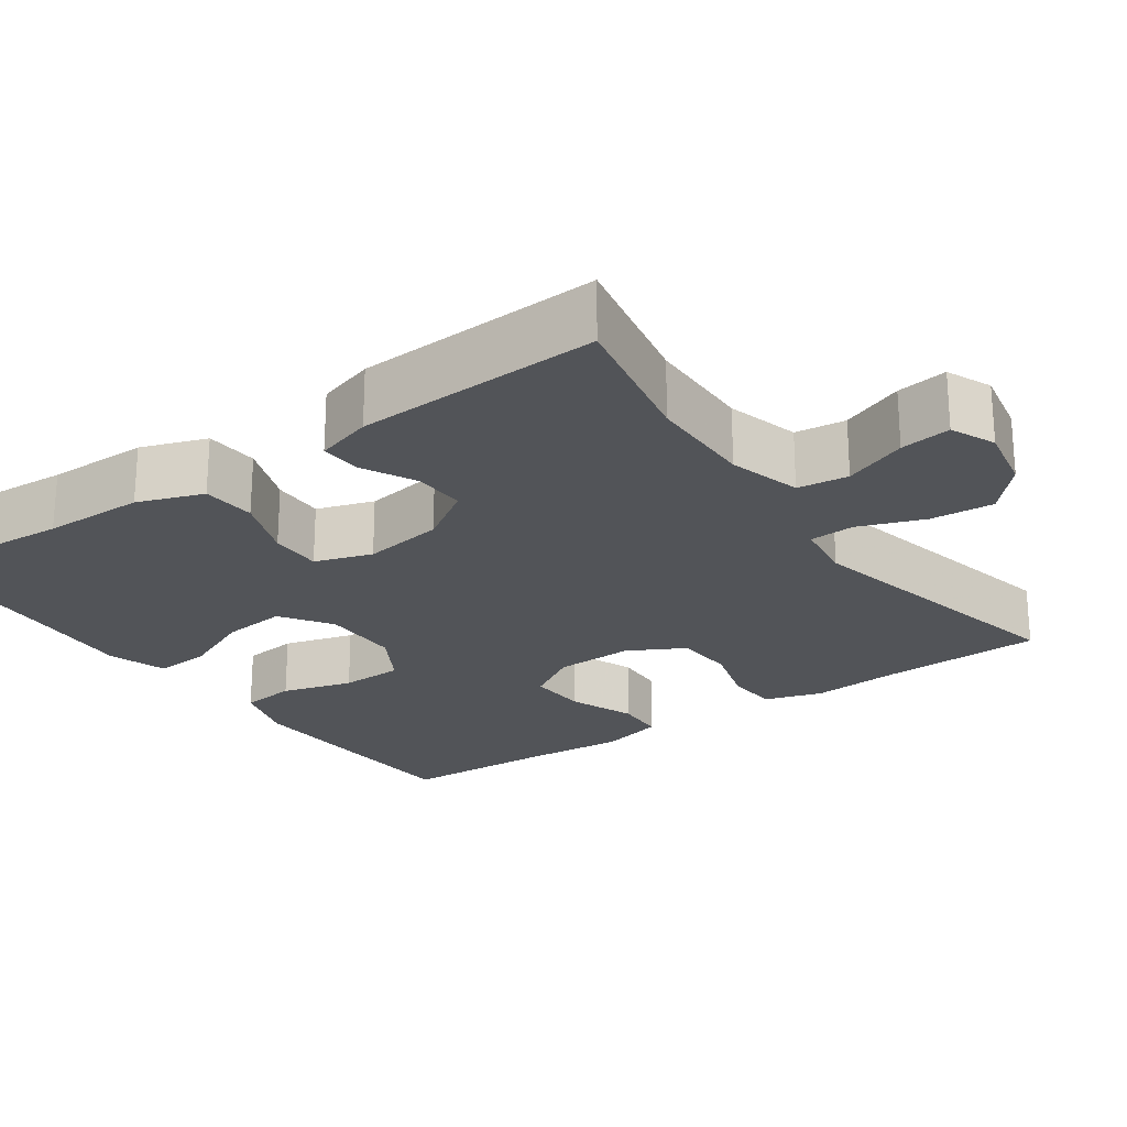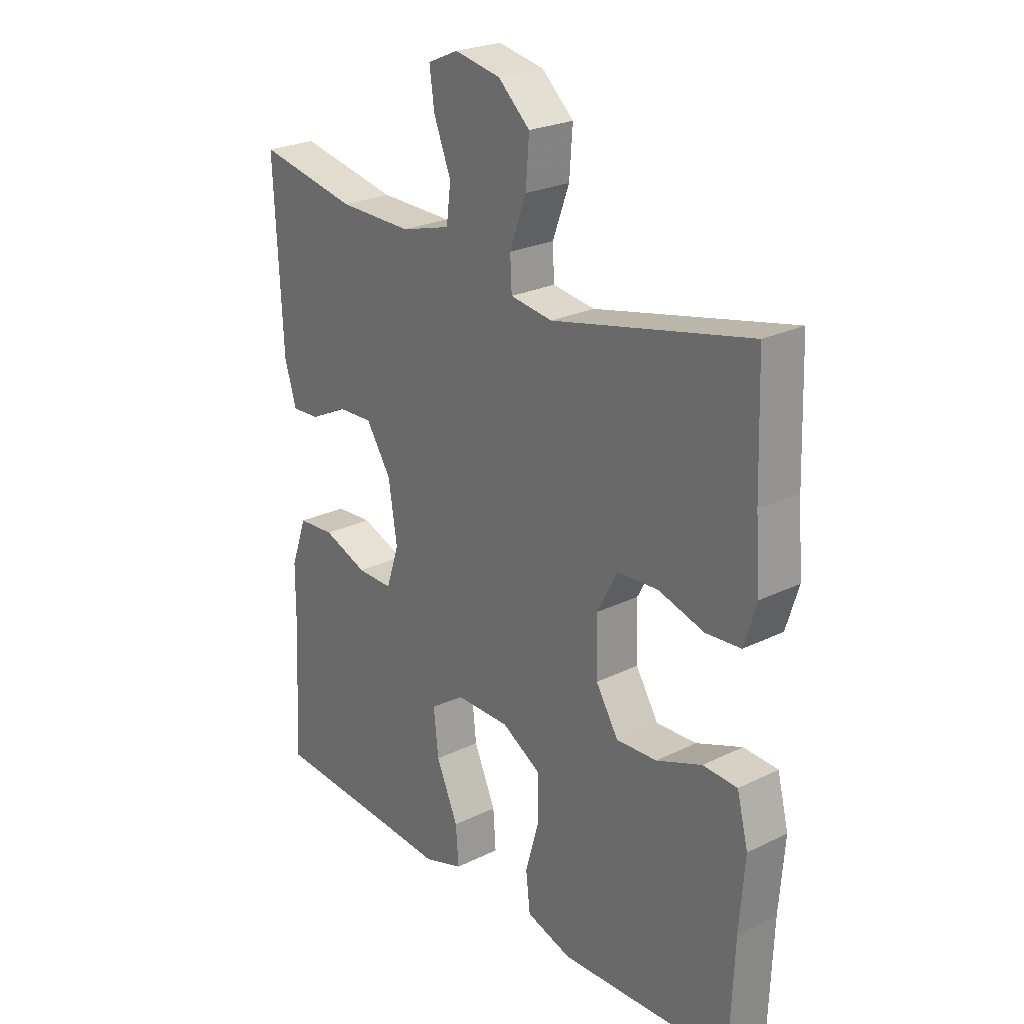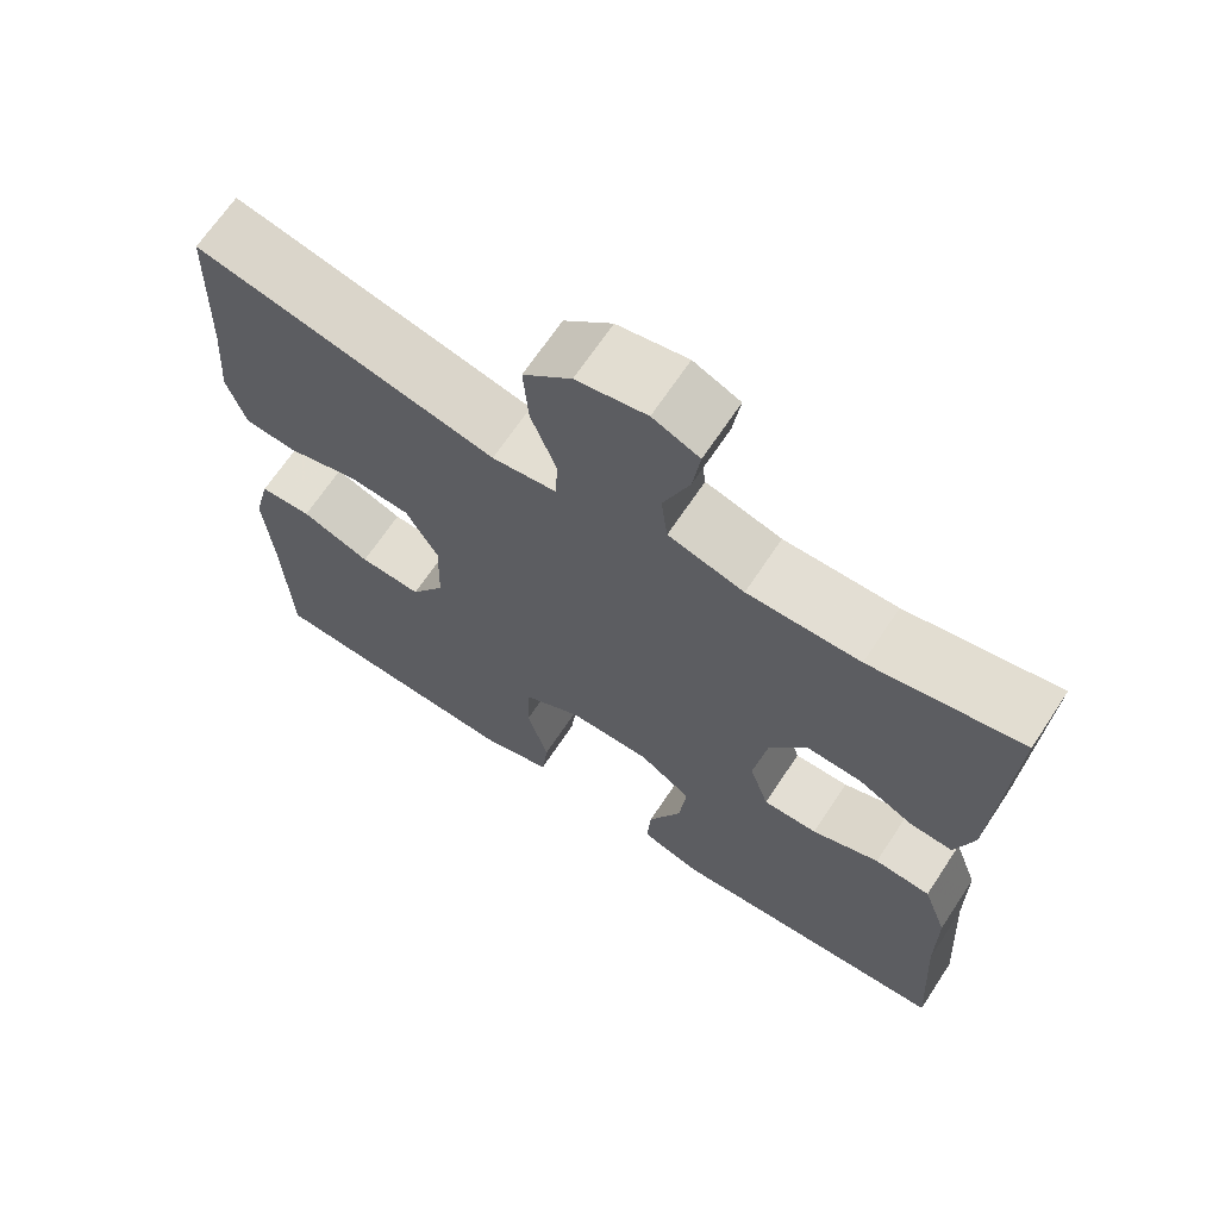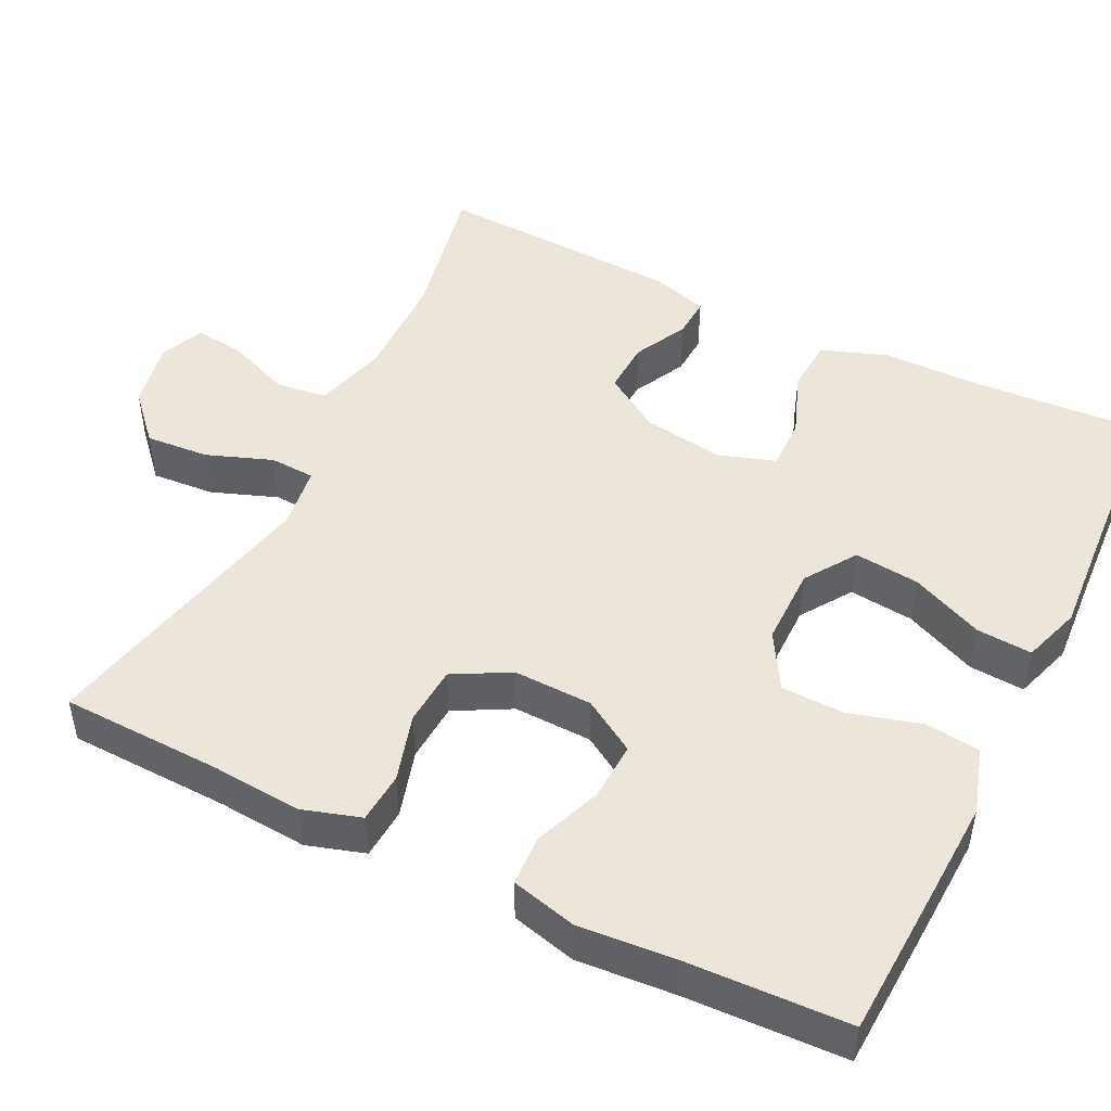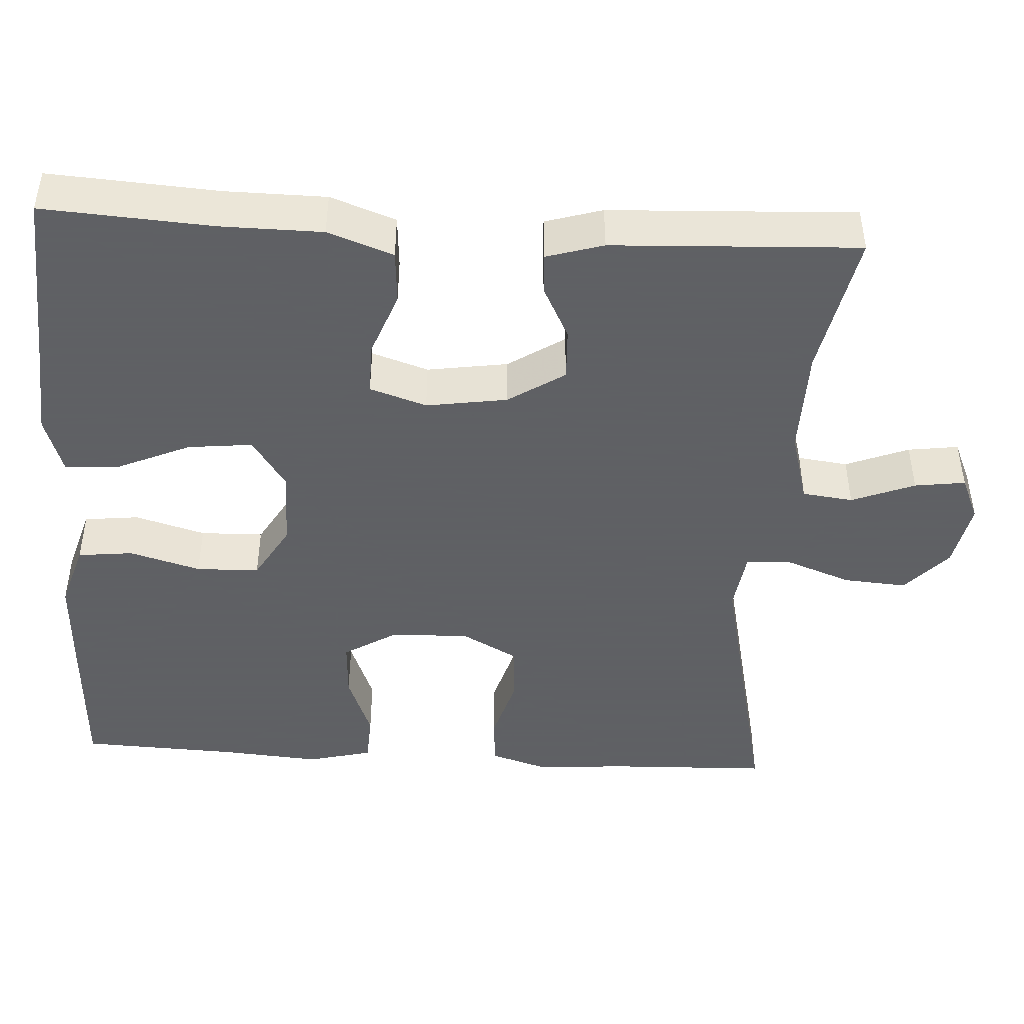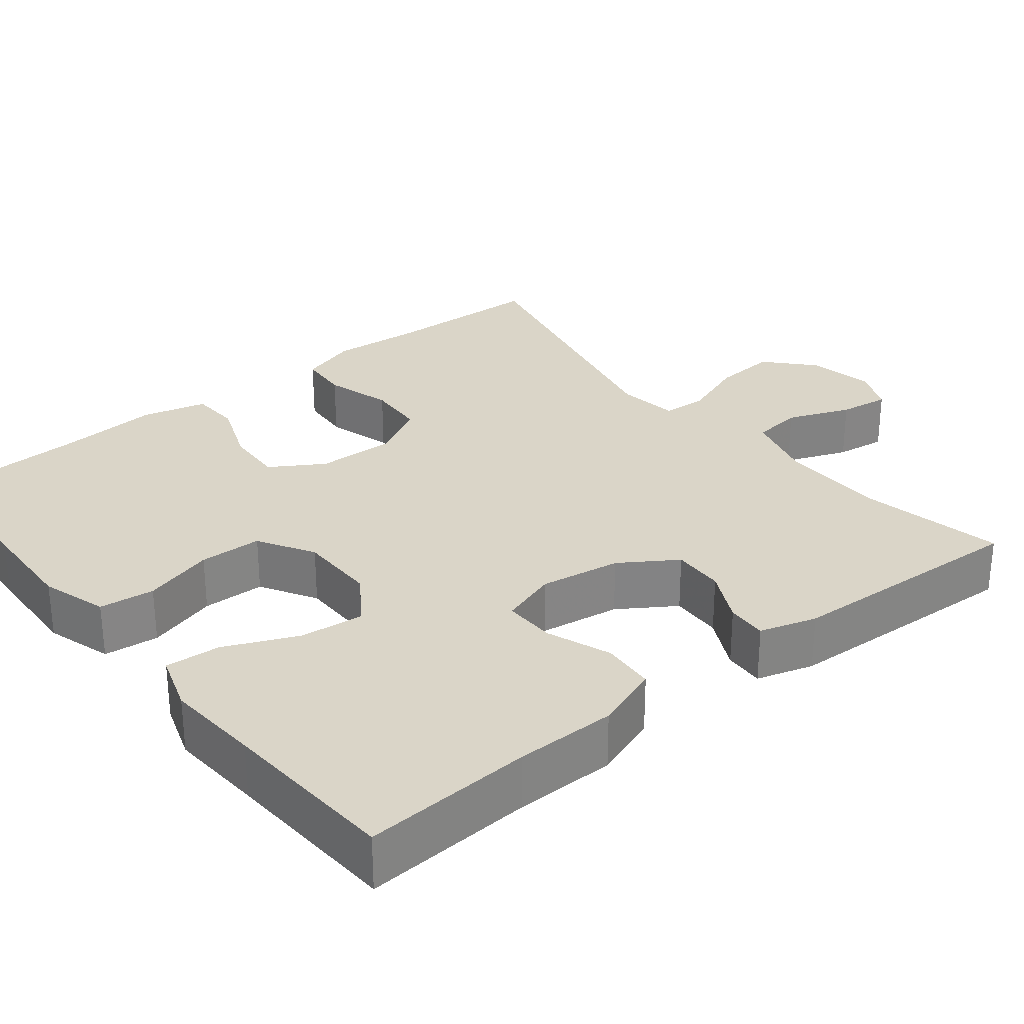
<metadata>
{"format":"obj","ext":"obj","renderer":"f3d","projection":"perspective","resolution":1024,"background":"white","views":[{"elev":-23.3,"azim":-54.9,"up":"+Y"},{"elev":24.6,"azim":51.3,"up":"+Z"},{"elev":67.4,"azim":-146.5,"up":"+Z"},{"elev":47.9,"azim":116.2,"up":"+Y"},{"elev":-45.3,"azim":-93.4,"up":"+Y"},{"elev":29.2,"azim":-128.8,"up":"+Y"}]}
</metadata>
<code>
v 0.5 0.07 -0.5
v 0.307 0.07 -0.51
v 0.178 0.07 -0.516
v 0.093 0.07 -0.49
v 0.085 0.07 -0.419
v 0.111 0.07 -0.328
v 0.109 0.07 -0.247
v 0.037 0.07 -0.205
v -0.064 0.07 -0.205
v -0.129 0.07 -0.249
v -0.12 0.07 -0.332
v -0.079 0.07 -0.425
v -0.074 0.07 -0.496
v -0.149 0.07 -0.521
v -0.272 0.07 -0.513
v -0.5 0.07 -0.5
v -0.486 0.07 -0.283
v -0.485 0.07 -0.153
v -0.455 0.07 -0.069
v -0.386 0.07 -0.064
v -0.303 0.07 -0.095
v -0.236 0.07 -0.096
v -0.212 0.07 -0.023
v -0.228 0.07 0.081
v -0.275 0.07 0.153
v -0.342 0.07 0.15
v -0.411 0.07 0.115
v -0.463 0.07 0.112
v -0.485 0.07 0.185
v -0.5 0.07 0.5
v -0.314 0.07 0.463
v -0.176 0.07 0.461
v -0.083 0.07 0.487
v -0.075 0.07 0.552
v -0.107 0.07 0.633
v -0.116 0.07 0.698
v -0.059 0.07 0.723
v 0.027 0.07 0.706
v 0.086 0.07 0.652
v 0.08 0.07 0.571
v 0.049 0.07 0.487
v 0.052 0.07 0.429
v 0.131 0.07 0.418
v 0.5 0.07 0.5
v 0.507 0.07 0.293
v 0.516 0.07 0.178
v 0.493 0.07 0.104
v 0.428 0.07 0.099
v 0.342 0.07 0.124
v 0.266 0.07 0.119
v 0.227 0.07 0.047
v 0.23 0.07 -0.054
v 0.272 0.07 -0.122
v 0.348 0.07 -0.118
v 0.433 0.07 -0.085
v 0.497 0.07 -0.088
v 0.518 0.07 -0.171
v 0.508 0.07 -0.3
v 0.5 0 -0.5
v 0.307 0 -0.51
v 0.178 0 -0.516
v 0.093 0 -0.49
v 0.085 0 -0.419
v 0.111 0 -0.328
v 0.109 0 -0.247
v 0.037 0 -0.205
v -0.064 0 -0.205
v -0.129 0 -0.249
v -0.12 0 -0.332
v -0.079 0 -0.425
v -0.074 0 -0.496
v -0.149 0 -0.521
v -0.272 0 -0.513
v -0.5 0 -0.5
v -0.486 0 -0.283
v -0.485 0 -0.153
v -0.455 0 -0.069
v -0.386 0 -0.064
v -0.303 0 -0.095
v -0.236 0 -0.096
v -0.212 0 -0.023
v -0.228 0 0.081
v -0.275 0 0.153
v -0.342 0 0.15
v -0.411 0 0.115
v -0.463 0 0.112
v -0.485 0 0.185
v -0.5 0 0.5
v -0.314 0 0.463
v -0.176 0 0.461
v -0.083 0 0.487
v -0.075 0 0.552
v -0.107 0 0.633
v -0.116 0 0.698
v -0.059 0 0.723
v 0.027 0 0.706
v 0.086 0 0.652
v 0.08 0 0.571
v 0.049 0 0.487
v 0.052 0 0.429
v 0.131 0 0.418
v 0.5 0 0.5
v 0.507 0 0.293
v 0.516 0 0.178
v 0.493 0 0.104
v 0.428 0 0.099
v 0.342 0 0.124
v 0.266 0 0.119
v 0.227 0 0.047
v 0.23 0 -0.054
v 0.272 0 -0.122
v 0.348 0 -0.118
v 0.433 0 -0.085
v 0.497 0 -0.088
v 0.518 0 -0.171
v 0.508 0 -0.3
f 56 57 58
f 55 56 58
f 54 55 58
f 4 5 6
f 3 4 6
f 2 3 6
f 1 2 6
f 58 1 6
f 54 58 6
f 53 54 6
f 52 53 6 7
f 51 52 7 8
f 50 51 8 9
f 47 48 49
f 46 47 49
f 45 46 49
f 45 49 50
f 44 45 50
f 43 44 50
f 50 9 10
f 43 50 10
f 42 43 10
f 39 40 41
f 38 39 41
f 37 38 41
f 36 37 41
f 35 36 41
f 34 35 41
f 41 42 10
f 34 41 10
f 33 34 10
f 29 30 31
f 28 29 31
f 27 28 31
f 26 27 31
f 25 26 31 32
f 24 25 32 33
f 19 20 21
f 18 19 21
f 17 18 21
f 17 21 22
f 16 17 22
f 15 16 22
f 14 15 22
f 13 14 22
f 12 13 22
f 11 12 22
f 10 11 22 23
f 10 23 24 33
f 116 115 114
f 116 114 113
f 116 113 112
f 64 63 62
f 64 62 61
f 64 61 60
f 64 60 59
f 64 59 116
f 64 116 112
f 64 112 111
f 65 64 111 110
f 66 65 110 109
f 67 66 109 108
f 107 106 105
f 107 105 104
f 107 104 103
f 108 107 103
f 108 103 102
f 108 102 101
f 68 67 108
f 68 108 101
f 68 101 100
f 99 98 97
f 99 97 96
f 99 96 95
f 99 95 94
f 99 94 93
f 99 93 92
f 68 100 99
f 68 99 92
f 68 92 91
f 89 88 87
f 89 87 86
f 89 86 85
f 89 85 84
f 90 89 84 83
f 91 90 83 82
f 79 78 77
f 79 77 76
f 79 76 75
f 80 79 75
f 80 75 74
f 80 74 73
f 80 73 72
f 80 72 71
f 80 71 70
f 80 70 69
f 81 80 69 68
f 91 82 81 68
f 1 59 60 2
f 2 60 61 3
f 3 61 62 4
f 4 62 63 5
f 5 63 64 6
f 6 64 65 7
f 7 65 66 8
f 8 66 67 9
f 9 67 68 10
f 10 68 69 11
f 11 69 70 12
f 12 70 71 13
f 13 71 72 14
f 14 72 73 15
f 15 73 74 16
f 16 74 75 17
f 17 75 76 18
f 18 76 77 19
f 19 77 78 20
f 20 78 79 21
f 21 79 80 22
f 22 80 81 23
f 23 81 82 24
f 24 82 83 25
f 25 83 84 26
f 26 84 85 27
f 27 85 86 28
f 28 86 87 29
f 29 87 88 30
f 30 88 89 31
f 31 89 90 32
f 32 90 91 33
f 33 91 92 34
f 34 92 93 35
f 35 93 94 36
f 36 94 95 37
f 37 95 96 38
f 38 96 97 39
f 39 97 98 40
f 40 98 99 41
f 41 99 100 42
f 42 100 101 43
f 43 101 102 44
f 44 102 103 45
f 45 103 104 46
f 46 104 105 47
f 47 105 106 48
f 48 106 107 49
f 49 107 108 50
f 50 108 109 51
f 51 109 110 52
f 52 110 111 53
f 53 111 112 54
f 54 112 113 55
f 55 113 114 56
f 56 114 115 57
f 57 115 116 58
f 58 116 59 1

</code>
